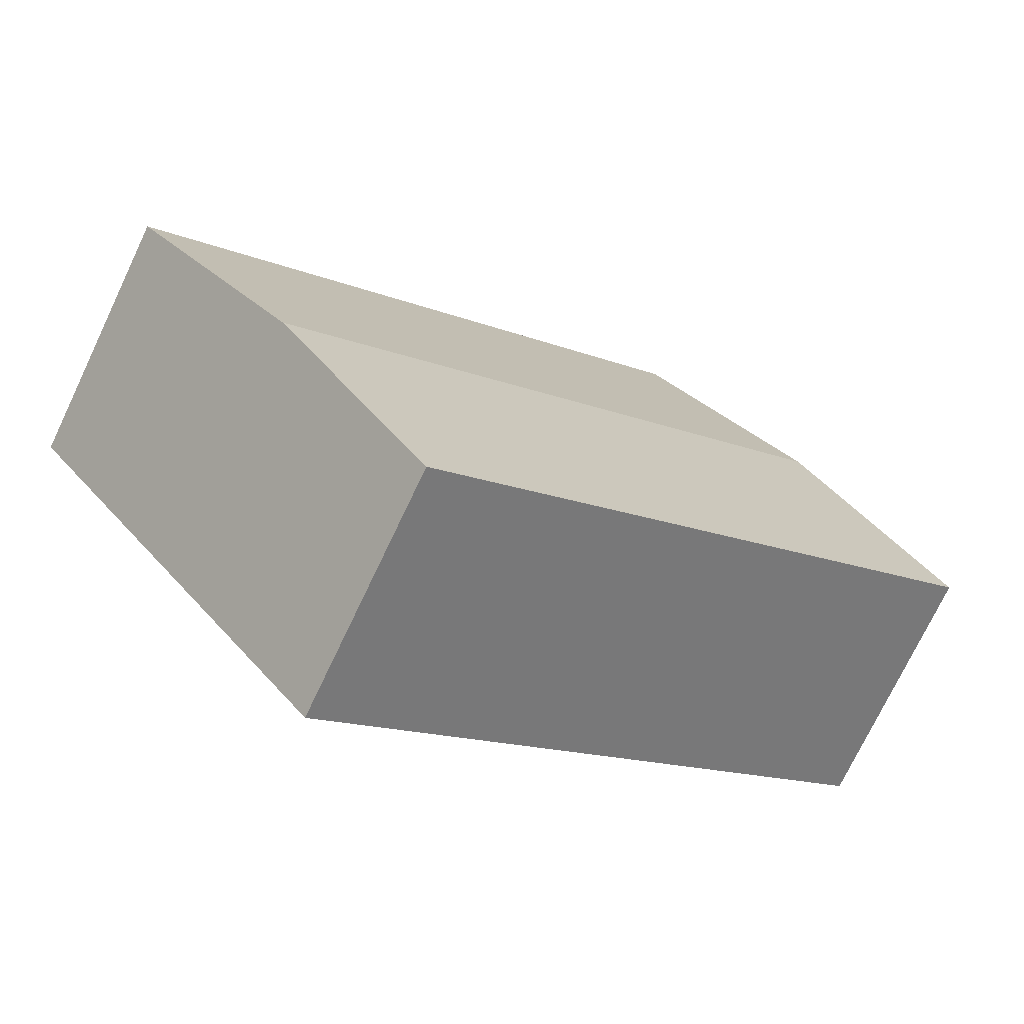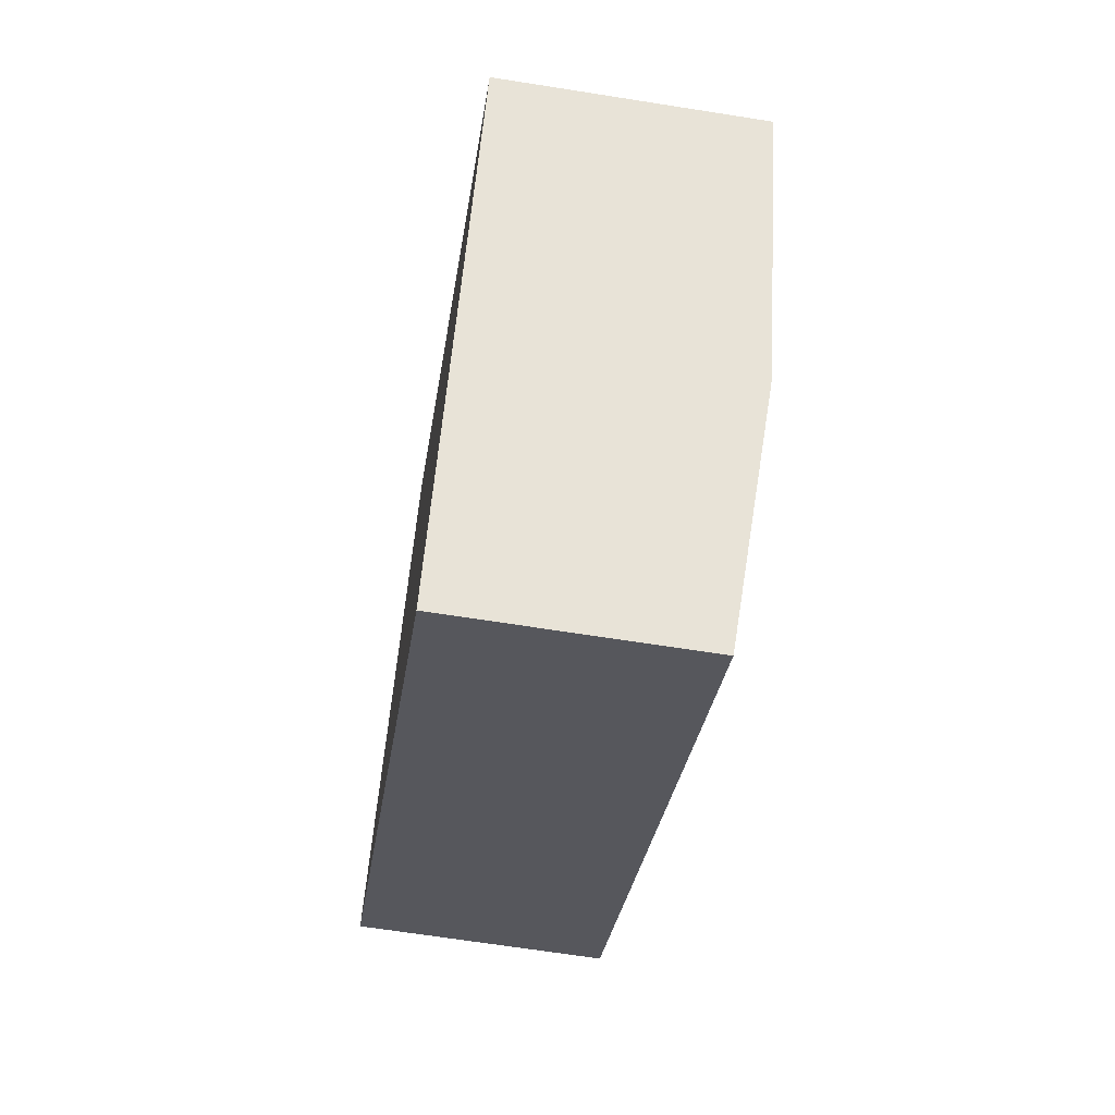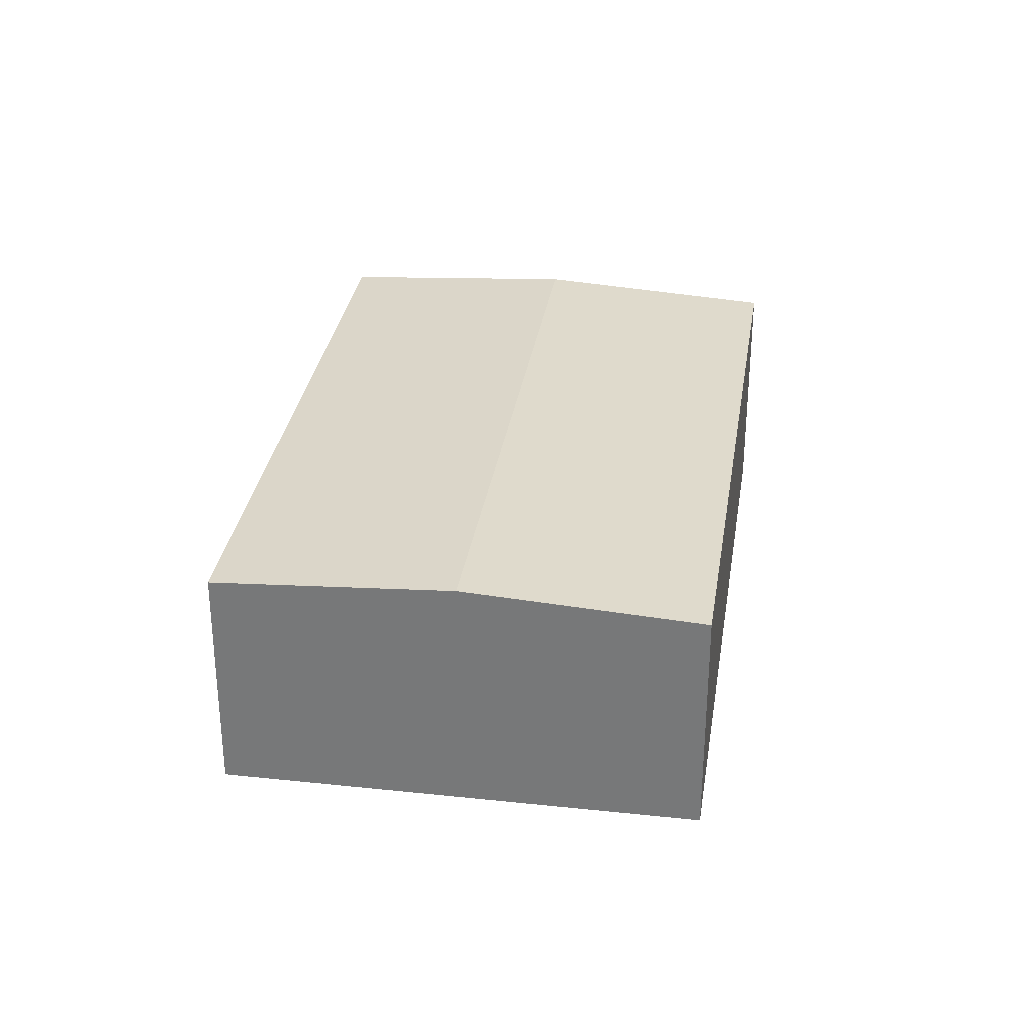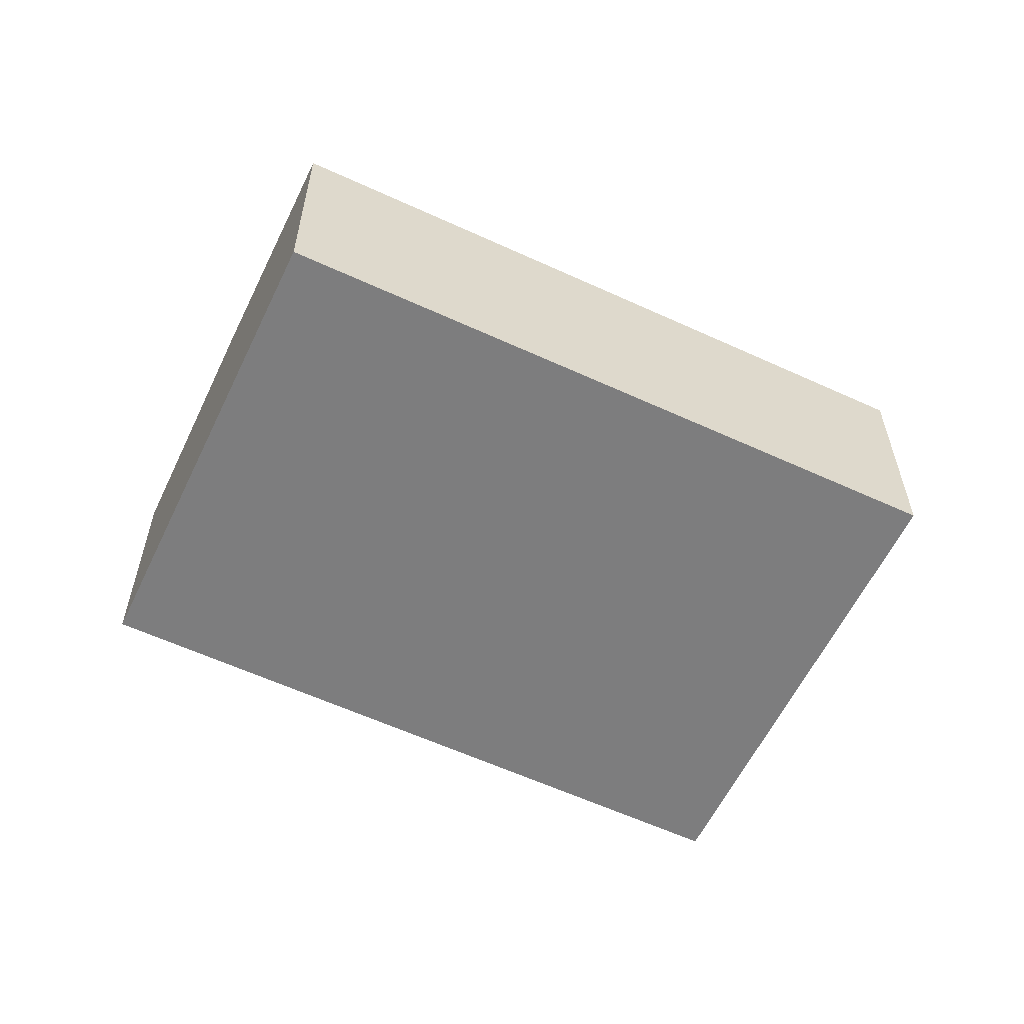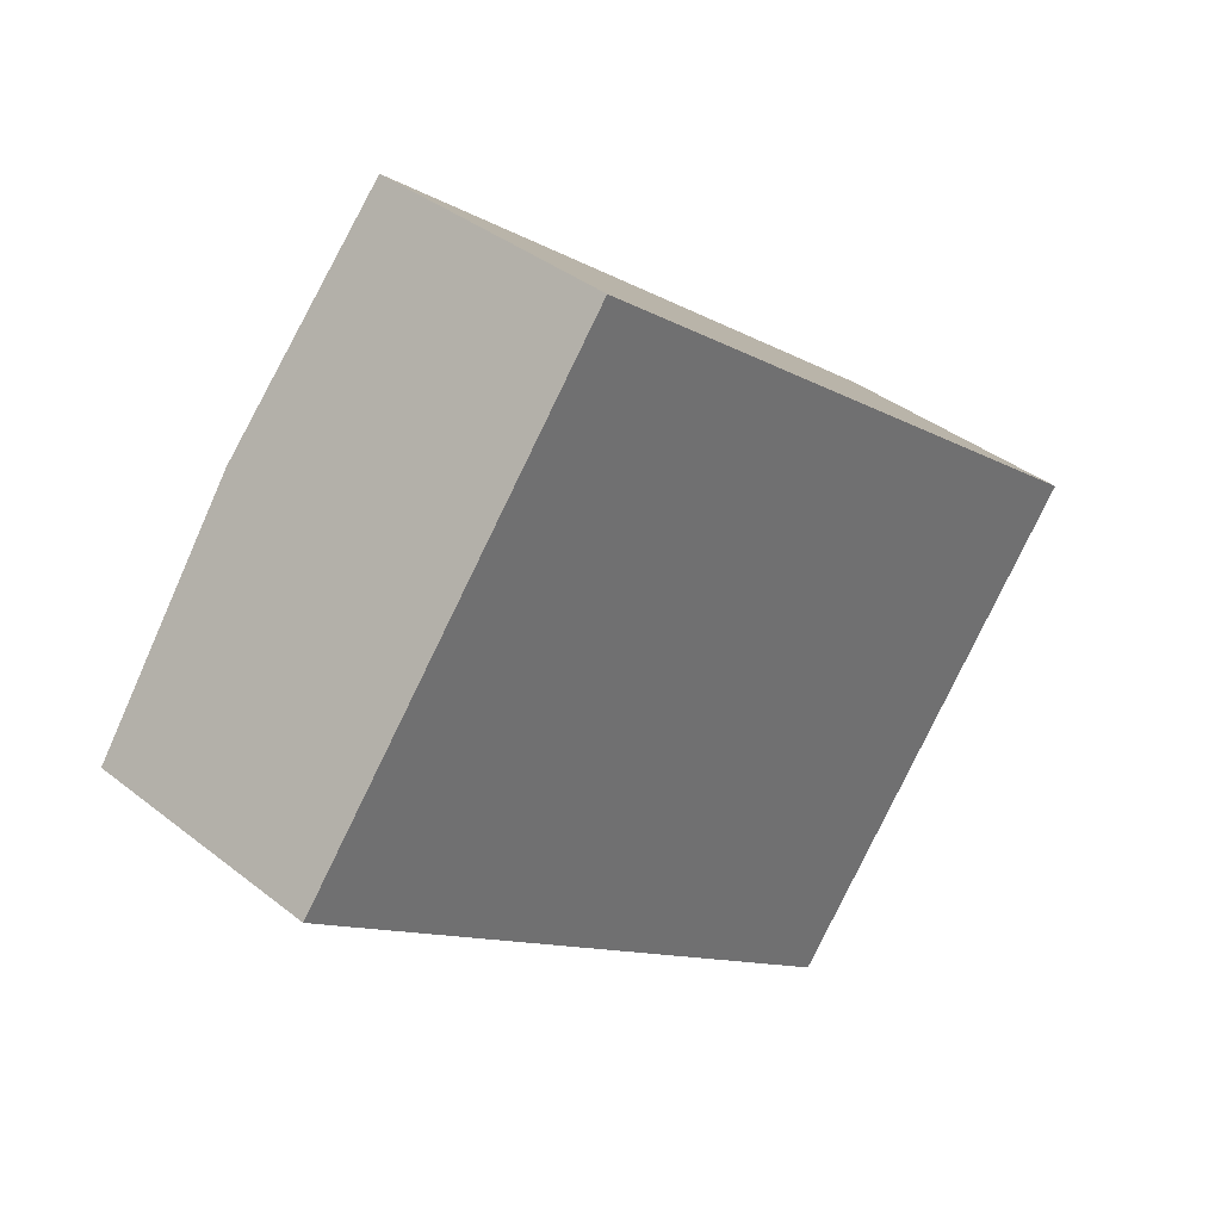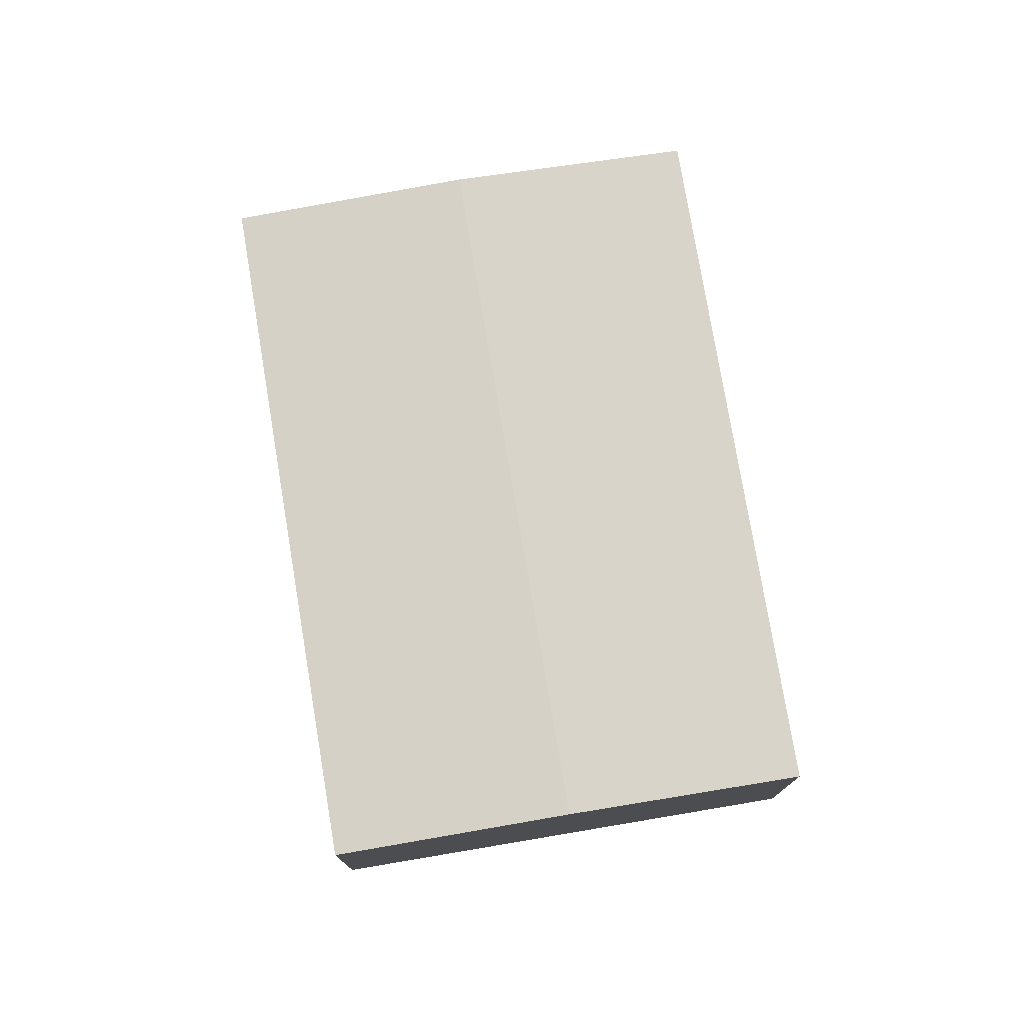
<metadata>
{"format":"obj","ext":"obj","renderer":"f3d","projection":"perspective","resolution":1024,"background":"white","views":[{"elev":-74.0,"azim":154.5,"up":"+Z"},{"elev":-65.3,"azim":80.9,"up":"+Z"},{"elev":31.3,"azim":136.8,"up":"+Y"},{"elev":-59.1,"azim":-167.4,"up":"+Y"},{"elev":37.7,"azim":-44.8,"up":"+Z"},{"elev":76.6,"azim":118.6,"up":"+Y"}]}
</metadata>
<code>
v  11.54 4.877 -8.99
v  3.139 5.17 4.011
v  14.65 5.17 -5.029
v  0 4.874 2.984e-16
v  17.78 4.876 -1.048
v  6.259 4.876 7.998
v  0 0 0
v  3.139 -2.456e-16 4.011
v  6.259 -4.897e-16 7.998
v  17.78 6.417e-17 -1.048
v  14.65 3.079e-16 -5.029
v  11.54 5.505e-16 -8.99
g defaultobject
f 1 2 3
f 2 1 4
f 2 5 3
f 5 2 6
f 7 2 4
f 2 7 8
f 2 8 6
f 6 8 9
f 9 5 6
f 5 9 10
f 10 3 5
f 3 10 11
f 3 11 1
f 1 11 12
f 12 4 1
f 4 12 7
f 8 10 9
f 10 8 7
f 10 7 12
f 10 12 11

</code>
